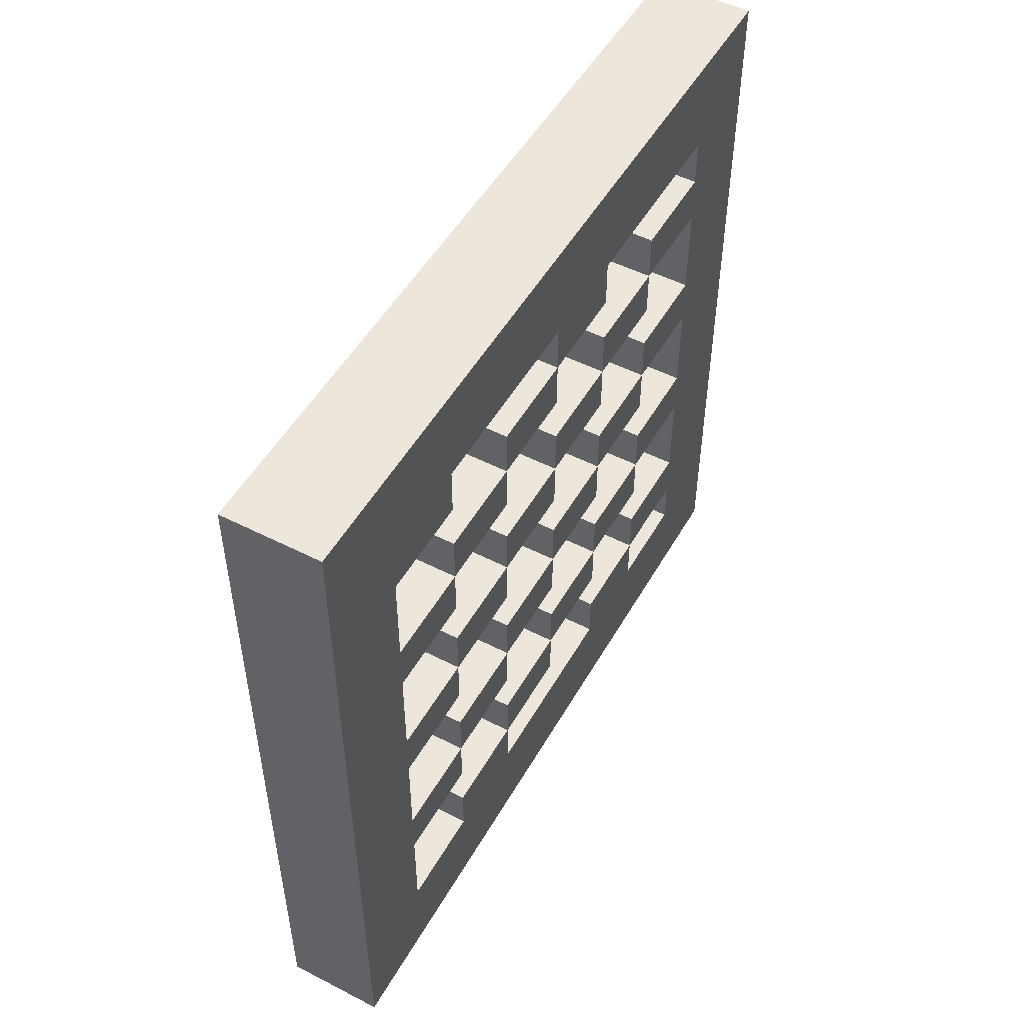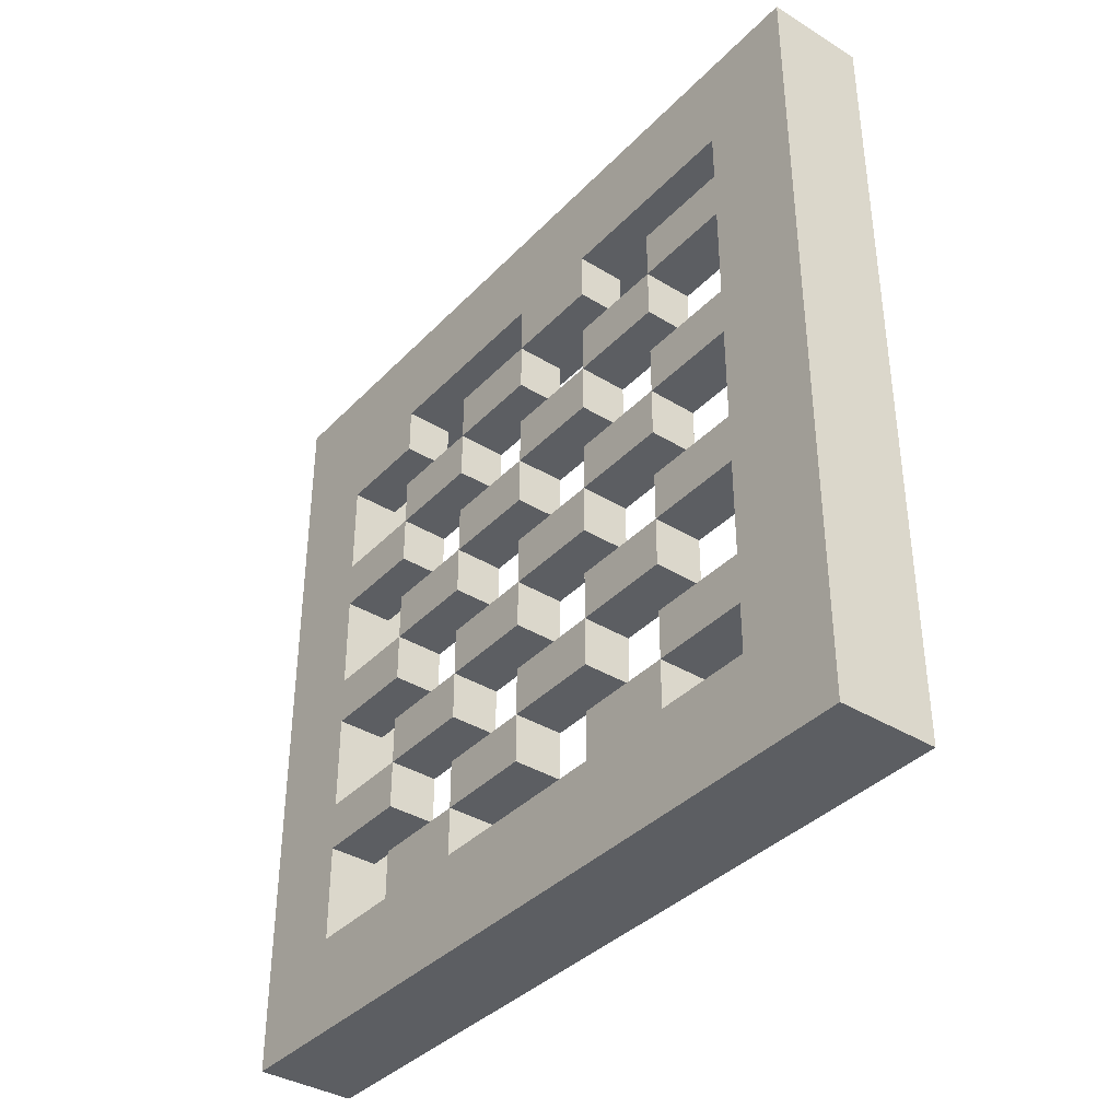
<metadata>
{"format":"obj","ext":"obj","renderer":"f3d","projection":"perspective","resolution":1024,"background":"white","views":[{"elev":51.1,"azim":-150.9,"up":"+Z"},{"elev":-37.7,"azim":-38.0,"up":"+Z"}]}
</metadata>
<code>
o
v 0.8 0.2 0.8
v 0.8 0.2 -0.8
v 0.8 0.3 0.7
v 0.8 0.3 -0.7
v 0.8 0.4 0.6
v 0.8 0.4 0.5
v 0.8 0.4 0.4
v 0.8 0.4 0.2
v 0.8 0.4 0.1
v 0.8 0.4 -0.1
v 0.8 0.4 -0.2
v 0.8 0.4 -0.4
v 0.8 0.4 -0.5
v 0.8 0.4 -0.6
v 0.8 0.6 0.5
v 0.8 0.6 0.4
v 0.8 0.6 0.3
v 0.8 0.6 0.2
v 0.8 0.6 0.1
v 0.8 0.6 -5.96e-08
v 0.8 0.6 -0.1
v 0.8 0.6 -0.2
v 0.8 0.6 -0.3
v 0.8 0.6 -0.4
v 0.8 0.6 -0.5
v 0.8 0.6 -0.6
v 0.8 0.8 0.6
v 0.8 0.8 0.5
v 0.8 0.8 0.4
v 0.8 0.8 0.3
v 0.8 0.8 0.2
v 0.8 0.8 0.1
v 0.8 0.8 -5.96e-08
v 0.8 0.8 -0.1
v 0.8 0.8 -0.2
v 0.8 0.8 -0.3
v 0.8 0.8 -0.4
v 0.8 0.8 -0.5
v 0.8 0.8 -0.6
v 0.8 1 0.6
v 0.8 1 0.5
v 0.8 1 0.4
v 0.8 1 0.3
v 0.8 1 0.2
v 0.8 1 0.1
v 0.8 1 -5.96e-08
v 0.8 1 -0.1
v 0.8 1 -0.2
v 0.8 1 -0.3
v 0.8 1 -0.4
v 0.8 1 -0.5
v 0.8 1.2 0.5
v 0.8 1.2 0.4
v 0.8 1.2 0.3
v 0.8 1.2 0.2
v 0.8 1.2 0.1
v 0.8 1.2 -5.96e-08
v 0.8 1.2 -0.1
v 0.8 1.2 -0.2
v 0.8 1.2 -0.3
v 0.8 1.2 -0.4
v 0.8 1.2 -0.5
v 0.8 1.2 -0.6
v 0.8 1.4 0.6
v 0.8 1.4 0.5
v 0.8 1.4 0.4
v 0.8 1.4 0.3
v 0.8 1.4 0.2
v 0.8 1.4 0.1
v 0.8 1.4 -5.96e-08
v 0.8 1.4 -0.1
v 0.8 1.4 -0.2
v 0.8 1.4 -0.3
v 0.8 1.4 -0.4
v 0.8 1.4 -0.5
v 0.8 1.4 -0.6
v 0.8 1.6 0.5
v 0.8 1.6 0.3
v 0.8 1.6 0.2
v 0.8 1.6 -5.96e-08
v 0.8 1.6 -0.1
v 0.8 1.6 -0.3
v 0.8 1.6 -0.4
v 0.8 1.6 -0.6
v 0.8 1.7 0.7
v 0.8 1.7 -0.7
v 0.8 1.8 0.8
v 0.8 1.8 -0.8
v 0.9 0.4 0.5
v 0.9 0.4 0.4
v 0.9 0.4 0.2
v 0.9 0.4 0.1
v 0.9 0.4 -0.1
v 0.9 0.4 -0.2
v 0.9 0.4 -0.4
v 0.9 0.4 -0.5
v 0.9 0.6 0.5
v 0.9 0.6 0.4
v 0.9 0.6 0.3
v 0.9 0.6 0.2
v 0.9 0.6 0.1
v 0.9 0.6 -5.96e-08
v 0.9 0.6 -0.1
v 0.9 0.6 -0.2
v 0.9 0.6 -0.3
v 0.9 0.6 -0.4
v 0.9 0.6 -0.5
v 0.9 0.6 -0.6
v 0.9 0.8 0.6
v 0.9 0.8 0.5
v 0.9 0.8 0.4
v 0.9 0.8 0.3
v 0.9 0.8 0.2
v 0.9 0.8 0.1
v 0.9 0.8 -5.96e-08
v 0.9 0.8 -0.1
v 0.9 0.8 -0.2
v 0.9 0.8 -0.3
v 0.9 0.8 -0.4
v 0.9 0.8 -0.5
v 0.9 0.8 -0.6
v 0.9 1 0.6
v 0.9 1 0.5
v 0.9 1 0.4
v 0.9 1 0.3
v 0.9 1 0.2
v 0.9 1 0.1
v 0.9 1 -5.96e-08
v 0.9 1 -0.1
v 0.9 1 -0.2
v 0.9 1 -0.3
v 0.9 1 -0.4
v 0.9 1 -0.5
v 0.9 1.2 0.5
v 0.9 1.2 0.4
v 0.9 1.2 0.3
v 0.9 1.2 0.2
v 0.9 1.2 0.1
v 0.9 1.2 -5.96e-08
v 0.9 1.2 -0.1
v 0.9 1.2 -0.2
v 0.9 1.2 -0.3
v 0.9 1.2 -0.4
v 0.9 1.2 -0.5
v 0.9 1.2 -0.6
v 0.9 1.4 0.6
v 0.9 1.4 0.5
v 0.9 1.4 0.4
v 0.9 1.4 0.3
v 0.9 1.4 0.2
v 0.9 1.4 0.1
v 0.9 1.4 -5.96e-08
v 0.9 1.4 -0.1
v 0.9 1.4 -0.2
v 0.9 1.4 -0.3
v 0.9 1.4 -0.4
v 0.9 1.4 -0.5
v 0.9 1.4 -0.6
v 0.9 1.6 0.6
v 0.9 1.6 0.5
v 0.9 1.6 0.3
v 0.9 1.6 0.2
v 0.9 1.6 -5.96e-08
v 0.9 1.6 -0.1
v 0.9 1.6 -0.3
v 0.9 1.6 -0.4
v 1 0.2 0.8
v 1 0.2 -0.8
v 1 0.4 0.6
v 1 0.4 -0.6
v 1 1.6 0.6
v 1 1.6 -0.6
v 1 1.8 0.8
v 1 1.8 -0.8
v 0.8 0.2 0.8
v 0.8 1.8 0.8
v 1 0.2 0.8
v 1 1.8 0.8
v 0.8 0.4 0.5
v 0.8 0.6 0.5
v 0.8 1 0.5
v 0.8 1.2 0.5
v 0.9 0.4 0.5
v 0.9 0.6 0.5
v 0.9 1 0.5
v 0.9 1.2 0.5
v 0.8 0.6 0.4
v 0.8 0.8 0.4
v 0.8 1.2 0.4
v 0.8 1.4 0.4
v 0.9 0.6 0.4
v 0.9 0.8 0.4
v 0.9 1.2 0.4
v 0.9 1.4 0.4
v 0.8 0.8 0.3
v 0.8 1 0.3
v 0.8 1.4 0.3
v 0.8 1.6 0.3
v 0.9 0.8 0.3
v 0.9 1 0.3
v 0.9 1.4 0.3
v 0.9 1.6 0.3
v 0.8 0.4 0.2
v 0.8 0.6 0.2
v 0.8 1 0.2
v 0.8 1.2 0.2
v 0.9 0.4 0.2
v 0.9 0.6 0.2
v 0.9 1 0.2
v 0.9 1.2 0.2
v 0.8 0.6 0.1
v 0.8 0.8 0.1
v 0.8 1.2 0.1
v 0.8 1.4 0.1
v 0.9 0.6 0.1
v 0.9 0.8 0.1
v 0.9 1.2 0.1
v 0.9 1.4 0.1
v 0.8 0.8 -5.96e-08
v 0.8 1 -5.96e-08
v 0.8 1.4 -5.96e-08
v 0.8 1.6 -5.96e-08
v 0.9 0.8 -5.96e-08
v 0.9 1 -5.96e-08
v 0.9 1.4 -5.96e-08
v 0.9 1.6 -5.96e-08
v 0.8 0.4 -0.1
v 0.8 0.6 -0.1
v 0.8 1 -0.1
v 0.8 1.2 -0.1
v 0.9 0.4 -0.1
v 0.9 0.6 -0.1
v 0.9 1 -0.1
v 0.9 1.2 -0.1
v 0.8 0.6 -0.2
v 0.8 0.8 -0.2
v 0.8 1.2 -0.2
v 0.8 1.4 -0.2
v 0.9 0.6 -0.2
v 0.9 0.8 -0.2
v 0.9 1.2 -0.2
v 0.9 1.4 -0.2
v 0.8 0.8 -0.3
v 0.8 1 -0.3
v 0.8 1.4 -0.3
v 0.8 1.6 -0.3
v 0.9 0.8 -0.3
v 0.9 1 -0.3
v 0.9 1.4 -0.3
v 0.9 1.6 -0.3
v 0.8 0.4 -0.4
v 0.8 0.6 -0.4
v 0.8 1 -0.4
v 0.8 1.2 -0.4
v 0.9 0.4 -0.4
v 0.9 0.6 -0.4
v 0.9 1 -0.4
v 0.9 1.2 -0.4
v 0.8 0.6 -0.5
v 0.8 0.8 -0.5
v 0.8 1.2 -0.5
v 0.8 1.4 -0.5
v 0.9 0.6 -0.5
v 0.9 0.8 -0.5
v 0.9 1.2 -0.5
v 0.9 1.4 -0.5
v 0.8 0.4 -0.6
v 0.8 0.6 -0.6
v 0.8 0.8 -0.6
v 0.8 1.2 -0.6
v 0.8 1.4 -0.6
v 0.8 1.6 -0.6
v 0.9 0.4 -0.6
v 0.9 0.6 -0.6
v 0.9 0.8 -0.6
v 0.9 1.2 -0.6
v 0.9 1.4 -0.6
v 0.9 1.6 -0.6
v 1 0.4 -0.6
v 1 1.6 -0.6
v 0.8 0.4 0.6
v 0.8 0.8 0.6
v 0.8 1 0.6
v 0.8 1.4 0.6
v 0.9 0.4 0.6
v 0.9 0.8 0.6
v 0.9 1 0.6
v 0.9 1.4 0.6
v 0.9 1.6 0.6
v 1 0.4 0.6
v 1 1.6 0.6
v 0.8 0.8 0.5
v 0.8 1 0.5
v 0.8 1.4 0.5
v 0.8 1.6 0.5
v 0.9 0.8 0.5
v 0.9 1 0.5
v 0.9 1.4 0.5
v 0.9 1.6 0.5
v 0.8 0.4 0.4
v 0.8 0.6 0.4
v 0.8 1 0.4
v 0.8 1.2 0.4
v 0.9 0.4 0.4
v 0.9 0.6 0.4
v 0.9 1 0.4
v 0.9 1.2 0.4
v 0.8 0.6 0.3
v 0.8 0.8 0.3
v 0.8 1.2 0.3
v 0.8 1.4 0.3
v 0.9 0.6 0.3
v 0.9 0.8 0.3
v 0.9 1.2 0.3
v 0.9 1.4 0.3
v 0.8 0.8 0.2
v 0.8 1 0.2
v 0.8 1.4 0.2
v 0.8 1.6 0.2
v 0.9 0.8 0.2
v 0.9 1 0.2
v 0.9 1.4 0.2
v 0.9 1.6 0.2
v 0.8 0.4 0.1
v 0.8 0.6 0.1
v 0.8 1 0.1
v 0.8 1.2 0.1
v 0.9 0.4 0.1
v 0.9 0.6 0.1
v 0.9 1 0.1
v 0.9 1.2 0.1
v 0.8 0.6 -5.96e-08
v 0.8 0.8 -5.96e-08
v 0.8 1.2 -5.96e-08
v 0.8 1.4 -5.96e-08
v 0.9 0.6 -5.96e-08
v 0.9 0.8 -5.96e-08
v 0.9 1.2 -5.96e-08
v 0.9 1.4 -5.96e-08
v 0.8 0.8 -0.1
v 0.8 1 -0.1
v 0.8 1.4 -0.1
v 0.8 1.6 -0.1
v 0.9 0.8 -0.1
v 0.9 1 -0.1
v 0.9 1.4 -0.1
v 0.9 1.6 -0.1
v 0.8 0.4 -0.2
v 0.8 0.6 -0.2
v 0.8 1 -0.2
v 0.8 1.2 -0.2
v 0.9 0.4 -0.2
v 0.9 0.6 -0.2
v 0.9 1 -0.2
v 0.9 1.2 -0.2
v 0.8 0.6 -0.3
v 0.8 0.8 -0.3
v 0.8 1.2 -0.3
v 0.8 1.4 -0.3
v 0.9 0.6 -0.3
v 0.9 0.8 -0.3
v 0.9 1.2 -0.3
v 0.9 1.4 -0.3
v 0.8 0.8 -0.4
v 0.8 1 -0.4
v 0.8 1.4 -0.4
v 0.8 1.6 -0.4
v 0.9 0.8 -0.4
v 0.9 1 -0.4
v 0.9 1.4 -0.4
v 0.9 1.6 -0.4
v 0.8 0.4 -0.5
v 0.8 0.6 -0.5
v 0.8 1 -0.5
v 0.8 1.2 -0.5
v 0.9 0.4 -0.5
v 0.9 0.6 -0.5
v 0.9 1 -0.5
v 0.9 1.2 -0.5
v 0.8 0.2 -0.8
v 0.8 1.8 -0.8
v 1 0.2 -0.8
v 1 1.8 -0.8
v 0.8 0.2 0.8
v 1 0.2 0.8
v 0.8 0.2 -0.8
v 1 0.2 -0.8
v 0.8 0.6 0.4
v 0.9 0.6 0.4
v 0.8 0.6 0.3
v 0.9 0.6 0.3
v 0.8 0.6 0.1
v 0.9 0.6 0.1
v 0.8 0.6 -5.96e-08
v 0.9 0.6 -5.96e-08
v 0.8 0.6 -0.2
v 0.9 0.6 -0.2
v 0.8 0.6 -0.3
v 0.9 0.6 -0.3
v 0.8 0.6 -0.5
v 0.9 0.6 -0.5
v 0.8 0.6 -0.6
v 0.9 0.6 -0.6
v 0.8 0.8 0.6
v 0.9 0.8 0.6
v 0.8 0.8 0.5
v 0.9 0.8 0.5
v 0.8 0.8 0.3
v 0.9 0.8 0.3
v 0.8 0.8 0.2
v 0.9 0.8 0.2
v 0.8 0.8 -5.96e-08
v 0.9 0.8 -5.96e-08
v 0.8 0.8 -0.1
v 0.9 0.8 -0.1
v 0.8 0.8 -0.3
v 0.9 0.8 -0.3
v 0.8 0.8 -0.4
v 0.9 0.8 -0.4
v 0.8 1 0.5
v 0.9 1 0.5
v 0.8 1 0.4
v 0.9 1 0.4
v 0.8 1 0.2
v 0.9 1 0.2
v 0.8 1 0.1
v 0.9 1 0.1
v 0.8 1 -0.1
v 0.9 1 -0.1
v 0.8 1 -0.2
v 0.9 1 -0.2
v 0.8 1 -0.4
v 0.9 1 -0.4
v 0.8 1 -0.5
v 0.9 1 -0.5
v 0.8 1.2 0.4
v 0.9 1.2 0.4
v 0.8 1.2 0.3
v 0.9 1.2 0.3
v 0.8 1.2 0.1
v 0.9 1.2 0.1
v 0.8 1.2 -5.96e-08
v 0.9 1.2 -5.96e-08
v 0.8 1.2 -0.2
v 0.9 1.2 -0.2
v 0.8 1.2 -0.3
v 0.9 1.2 -0.3
v 0.8 1.2 -0.5
v 0.9 1.2 -0.5
v 0.8 1.2 -0.6
v 0.9 1.2 -0.6
v 0.8 1.4 0.6
v 0.9 1.4 0.6
v 0.8 1.4 0.5
v 0.9 1.4 0.5
v 0.8 1.4 0.3
v 0.9 1.4 0.3
v 0.8 1.4 0.2
v 0.9 1.4 0.2
v 0.8 1.4 -5.96e-08
v 0.9 1.4 -5.96e-08
v 0.8 1.4 -0.1
v 0.9 1.4 -0.1
v 0.8 1.4 -0.3
v 0.9 1.4 -0.3
v 0.8 1.4 -0.4
v 0.9 1.4 -0.4
v 0.9 1.6 0.6
v 1 1.6 0.6
v 0.8 1.6 0.5
v 0.9 1.6 0.5
v 0.8 1.6 0.3
v 0.9 1.6 0.3
v 0.8 1.6 0.2
v 0.9 1.6 0.2
v 0.8 1.6 -5.96e-08
v 0.9 1.6 -5.96e-08
v 0.8 1.6 -0.1
v 0.9 1.6 -0.1
v 0.8 1.6 -0.3
v 0.9 1.6 -0.3
v 0.8 1.6 -0.4
v 0.9 1.6 -0.4
v 0.8 1.6 -0.6
v 0.9 1.6 -0.6
v 1 1.6 -0.6
v 0.8 0.4 0.6
v 0.9 0.4 0.6
v 1 0.4 0.6
v 0.8 0.4 0.5
v 0.9 0.4 0.5
v 0.8 0.4 0.4
v 0.9 0.4 0.4
v 0.8 0.4 0.2
v 0.9 0.4 0.2
v 0.8 0.4 0.1
v 0.9 0.4 0.1
v 0.8 0.4 -0.1
v 0.9 0.4 -0.1
v 0.8 0.4 -0.2
v 0.9 0.4 -0.2
v 0.8 0.4 -0.4
v 0.9 0.4 -0.4
v 0.8 0.4 -0.5
v 0.9 0.4 -0.5
v 0.8 0.4 -0.6
v 0.9 0.4 -0.6
v 1 0.4 -0.6
v 0.8 0.6 0.5
v 0.9 0.6 0.5
v 0.8 0.6 0.4
v 0.9 0.6 0.4
v 0.8 0.6 0.2
v 0.9 0.6 0.2
v 0.8 0.6 0.1
v 0.9 0.6 0.1
v 0.8 0.6 -0.1
v 0.9 0.6 -0.1
v 0.8 0.6 -0.2
v 0.9 0.6 -0.2
v 0.8 0.6 -0.4
v 0.9 0.6 -0.4
v 0.8 0.6 -0.5
v 0.9 0.6 -0.5
v 0.8 0.8 0.4
v 0.9 0.8 0.4
v 0.8 0.8 0.3
v 0.9 0.8 0.3
v 0.8 0.8 0.1
v 0.9 0.8 0.1
v 0.8 0.8 -5.96e-08
v 0.9 0.8 -5.96e-08
v 0.8 0.8 -0.2
v 0.9 0.8 -0.2
v 0.8 0.8 -0.3
v 0.9 0.8 -0.3
v 0.8 0.8 -0.5
v 0.9 0.8 -0.5
v 0.8 0.8 -0.6
v 0.9 0.8 -0.6
v 0.8 1 0.6
v 0.9 1 0.6
v 0.8 1 0.5
v 0.9 1 0.5
v 0.8 1 0.3
v 0.9 1 0.3
v 0.8 1 0.2
v 0.9 1 0.2
v 0.8 1 -5.96e-08
v 0.9 1 -5.96e-08
v 0.8 1 -0.1
v 0.9 1 -0.1
v 0.8 1 -0.3
v 0.9 1 -0.3
v 0.8 1 -0.4
v 0.9 1 -0.4
v 0.8 1.2 0.5
v 0.9 1.2 0.5
v 0.8 1.2 0.4
v 0.9 1.2 0.4
v 0.8 1.2 0.2
v 0.9 1.2 0.2
v 0.8 1.2 0.1
v 0.9 1.2 0.1
v 0.8 1.2 -0.1
v 0.9 1.2 -0.1
v 0.8 1.2 -0.2
v 0.9 1.2 -0.2
v 0.8 1.2 -0.4
v 0.9 1.2 -0.4
v 0.8 1.2 -0.5
v 0.9 1.2 -0.5
v 0.8 1.4 0.4
v 0.9 1.4 0.4
v 0.8 1.4 0.3
v 0.9 1.4 0.3
v 0.8 1.4 0.1
v 0.9 1.4 0.1
v 0.8 1.4 -5.96e-08
v 0.9 1.4 -5.96e-08
v 0.8 1.4 -0.2
v 0.9 1.4 -0.2
v 0.8 1.4 -0.3
v 0.9 1.4 -0.3
v 0.8 1.4 -0.5
v 0.9 1.4 -0.5
v 0.8 1.4 -0.6
v 0.9 1.4 -0.6
v 0.8 1.8 0.8
v 1 1.8 0.8
v 0.8 1.8 -0.8
v 1 1.8 -0.8
f 3 2 1
f 4 2 3
f 5 4 3
f 6 4 5
f 7 4 6
f 8 4 7
f 9 4 8
f 10 4 9
f 11 4 10
f 12 4 11
f 13 4 12
f 14 4 13
f 15 7 6
f 16 7 15
f 18 9 8
f 19 9 18
f 21 11 10
f 22 11 21
f 24 13 12
f 25 13 24
f 26 4 14
f 27 5 3
f 29 17 16
f 30 17 29
f 32 20 19
f 33 20 32
f 35 23 22
f 36 23 35
f 38 26 25
f 39 4 26
f 39 26 38
f 40 28 27
f 40 27 3
f 41 28 40
f 43 31 30
f 44 31 43
f 46 34 33
f 47 34 46
f 49 37 36
f 50 37 49
f 52 42 41
f 53 42 52
f 55 45 44
f 56 45 55
f 58 48 47
f 59 48 58
f 61 51 50
f 62 51 61
f 63 4 39
f 64 40 3
f 66 54 53
f 67 54 66
f 69 57 56
f 70 57 69
f 72 60 59
f 73 60 72
f 75 63 62
f 76 4 63
f 76 63 75
f 77 65 64
f 78 68 67
f 79 68 78
f 80 71 70
f 81 71 80
f 82 74 73
f 83 74 82
f 84 4 76
f 85 3 1
f 85 84 83
f 85 77 64
f 85 83 82
f 85 82 81
f 85 79 78
f 85 80 79
f 85 81 80
f 85 78 77
f 85 64 3
f 86 4 84
f 86 84 85
f 86 2 4
f 87 85 1
f 87 86 85
f 88 2 86
f 88 86 87
f 89 90 97
f 97 90 98
f 91 92 100
f 100 92 101
f 93 94 103
f 103 94 104
f 95 96 106
f 106 96 107
f 98 99 111
f 111 99 112
f 101 102 114
f 114 102 115
f 104 105 117
f 117 105 118
f 107 108 120
f 120 108 121
f 109 110 122
f 122 110 123
f 112 113 125
f 125 113 126
f 115 116 128
f 128 116 129
f 118 119 131
f 131 119 132
f 123 124 134
f 134 124 135
f 126 127 137
f 137 127 138
f 129 130 140
f 140 130 141
f 132 133 143
f 143 133 144
f 135 136 148
f 148 136 149
f 138 139 151
f 151 139 152
f 141 142 154
f 154 142 155
f 144 145 157
f 157 145 158
f 146 147 159
f 159 147 160
f 149 150 161
f 161 150 162
f 152 153 163
f 163 153 164
f 155 156 165
f 165 156 166
f 167 168 169
f 169 168 170
f 167 169 171
f 170 168 172
f 167 171 173
f 171 172 173
f 172 168 174
f 173 172 174
f 177 176 175
f 178 176 177
f 183 180 179
f 184 180 183
f 185 182 181
f 186 182 185
f 191 188 187
f 192 188 191
f 193 190 189
f 194 190 193
f 199 196 195
f 200 196 199
f 201 198 197
f 202 198 201
f 207 204 203
f 208 204 207
f 209 206 205
f 210 206 209
f 215 212 211
f 216 212 215
f 217 214 213
f 218 214 217
f 223 220 219
f 224 220 223
f 225 222 221
f 226 222 225
f 231 228 227
f 232 228 231
f 233 230 229
f 234 230 233
f 239 236 235
f 240 236 239
f 241 238 237
f 242 238 241
f 247 244 243
f 248 244 247
f 249 246 245
f 250 246 249
f 255 252 251
f 256 252 255
f 257 254 253
f 258 254 257
f 263 260 259
f 264 260 263
f 265 262 261
f 266 262 265
f 273 268 267
f 274 268 273
f 275 270 269
f 276 270 275
f 277 272 271
f 278 272 277
f 279 276 275
f 279 274 273
f 279 278 277
f 279 277 276
f 279 275 274
f 280 278 279
f 281 282 285
f 285 282 286
f 283 284 287
f 287 284 288
f 285 286 290
f 288 289 290
f 287 288 290
f 286 287 290
f 290 289 291
f 292 293 296
f 296 293 297
f 294 295 298
f 298 295 299
f 300 301 304
f 304 301 305
f 302 303 306
f 306 303 307
f 308 309 312
f 312 309 313
f 310 311 314
f 314 311 315
f 316 317 320
f 320 317 321
f 318 319 322
f 322 319 323
f 324 325 328
f 328 325 329
f 326 327 330
f 330 327 331
f 332 333 336
f 336 333 337
f 334 335 338
f 338 335 339
f 340 341 344
f 344 341 345
f 342 343 346
f 346 343 347
f 348 349 352
f 352 349 353
f 350 351 354
f 354 351 355
f 356 357 360
f 360 357 361
f 358 359 362
f 362 359 363
f 364 365 368
f 368 365 369
f 366 367 370
f 370 367 371
f 372 373 376
f 376 373 377
f 374 375 378
f 378 375 379
f 380 381 382
f 382 381 383
f 386 385 384
f 387 385 386
f 390 389 388
f 391 389 390
f 394 393 392
f 395 393 394
f 398 397 396
f 399 397 398
f 402 401 400
f 403 401 402
f 406 405 404
f 407 405 406
f 410 409 408
f 411 409 410
f 414 413 412
f 415 413 414
f 418 417 416
f 419 417 418
f 422 421 420
f 423 421 422
f 426 425 424
f 427 425 426
f 430 429 428
f 431 429 430
f 434 433 432
f 435 433 434
f 438 437 436
f 439 437 438
f 442 441 440
f 443 441 442
f 446 445 444
f 447 445 446
f 450 449 448
f 451 449 450
f 454 453 452
f 455 453 454
f 458 457 456
f 459 457 458
f 462 461 460
f 463 461 462
f 466 465 464
f 467 465 466
f 471 469 468
f 472 471 470
f 473 469 471
f 473 471 472
f 475 469 473
f 476 475 474
f 477 469 475
f 477 475 476
f 479 469 477
f 480 479 478
f 481 469 479
f 481 479 480
f 483 469 481
f 484 483 482
f 485 469 483
f 485 483 484
f 486 469 485
f 487 488 490
f 488 489 491
f 490 488 491
f 491 489 493
f 492 493 494
f 493 489 495
f 494 493 495
f 495 489 497
f 496 497 498
f 497 489 499
f 498 497 499
f 499 489 501
f 500 501 502
f 501 489 503
f 502 501 503
f 503 489 505
f 504 505 506
f 505 489 507
f 506 505 507
f 507 489 508
f 509 510 511
f 511 510 512
f 513 514 515
f 515 514 516
f 517 518 519
f 519 518 520
f 521 522 523
f 523 522 524
f 525 526 527
f 527 526 528
f 529 530 531
f 531 530 532
f 533 534 535
f 535 534 536
f 537 538 539
f 539 538 540
f 541 542 543
f 543 542 544
f 545 546 547
f 547 546 548
f 549 550 551
f 551 550 552
f 553 554 555
f 555 554 556
f 557 558 559
f 559 558 560
f 561 562 563
f 563 562 564
f 565 566 567
f 567 566 568
f 569 570 571
f 571 570 572
f 573 574 575
f 575 574 576
f 577 578 579
f 579 578 580
f 581 582 583
f 583 582 584
f 585 586 587
f 587 586 588
f 589 590 591
f 591 590 592

</code>
